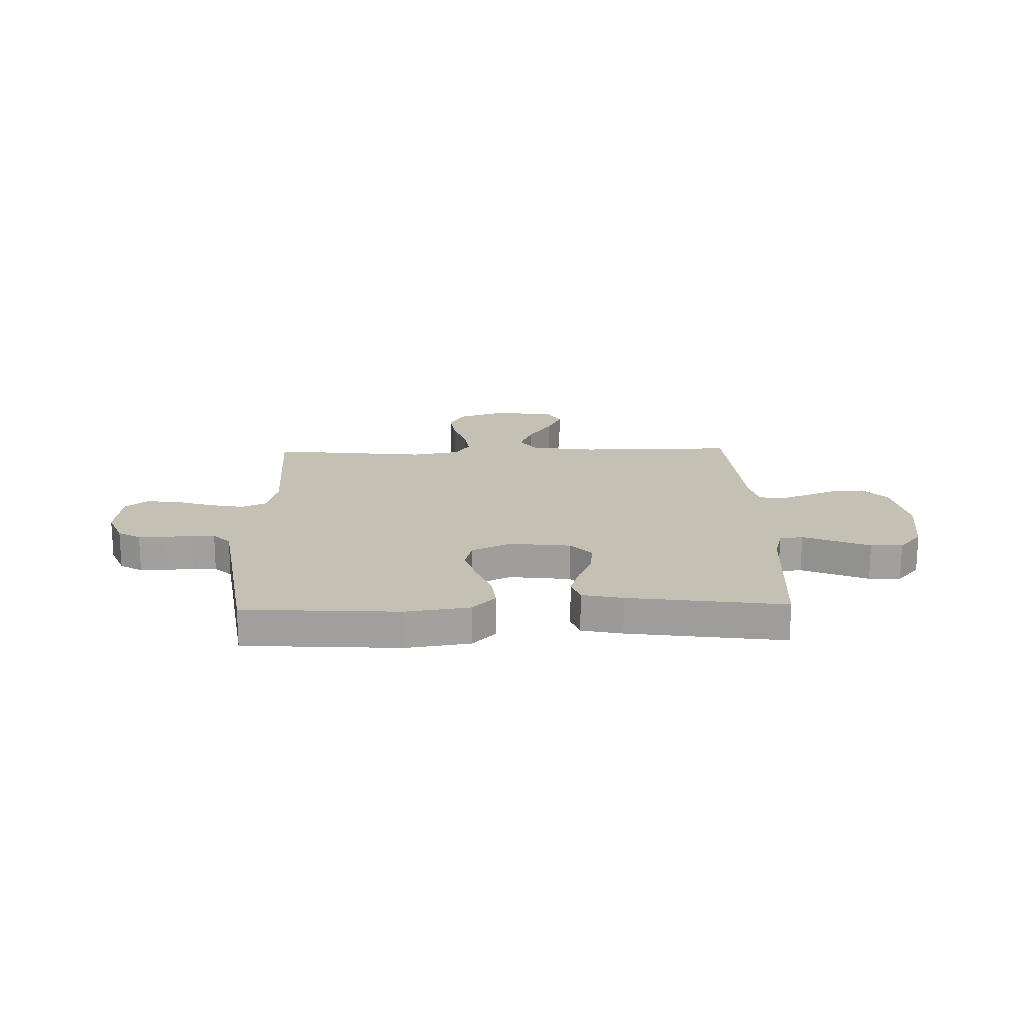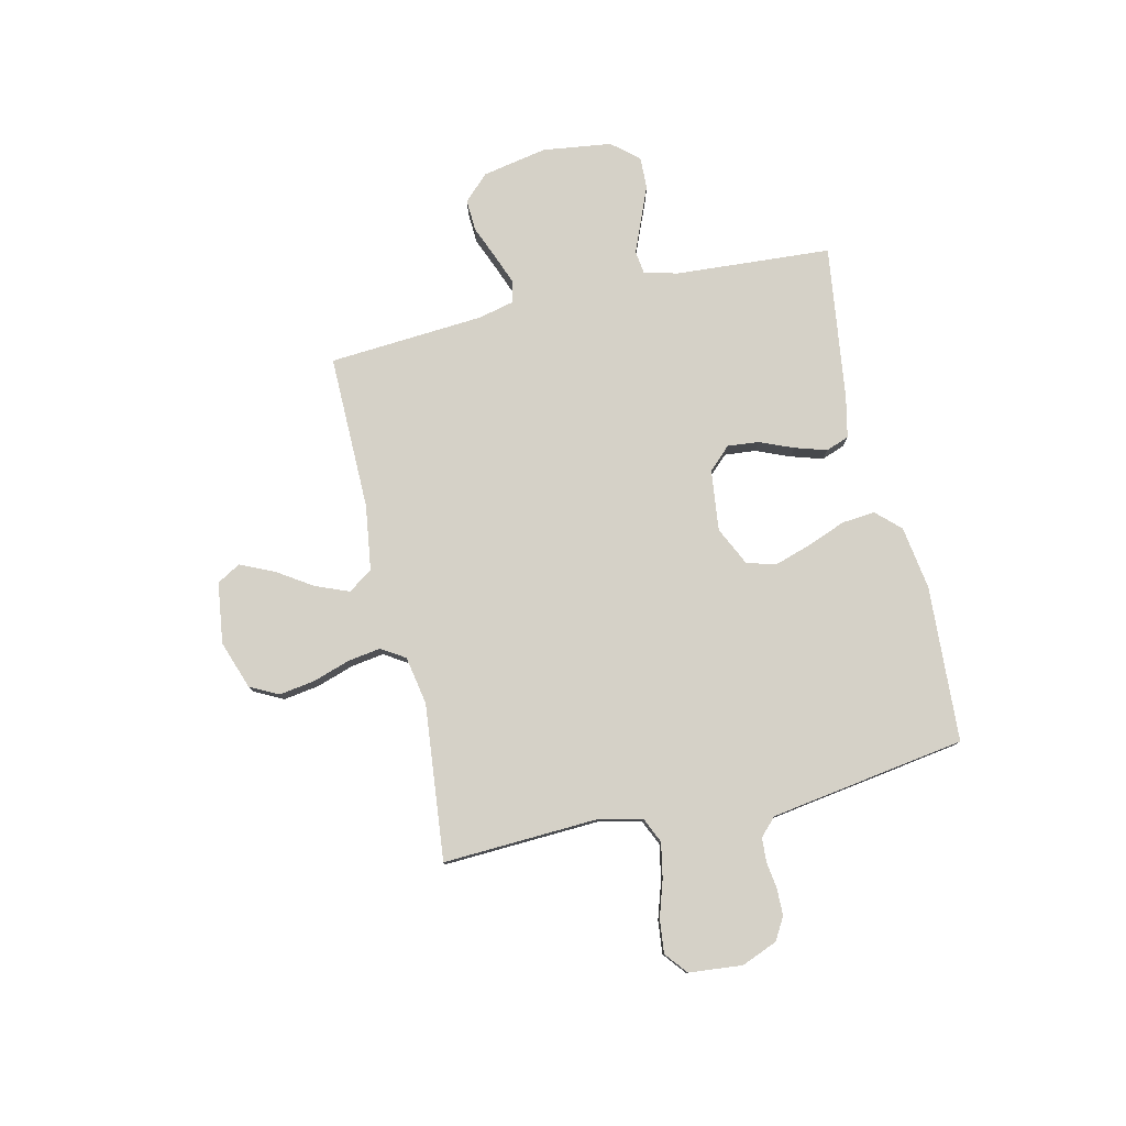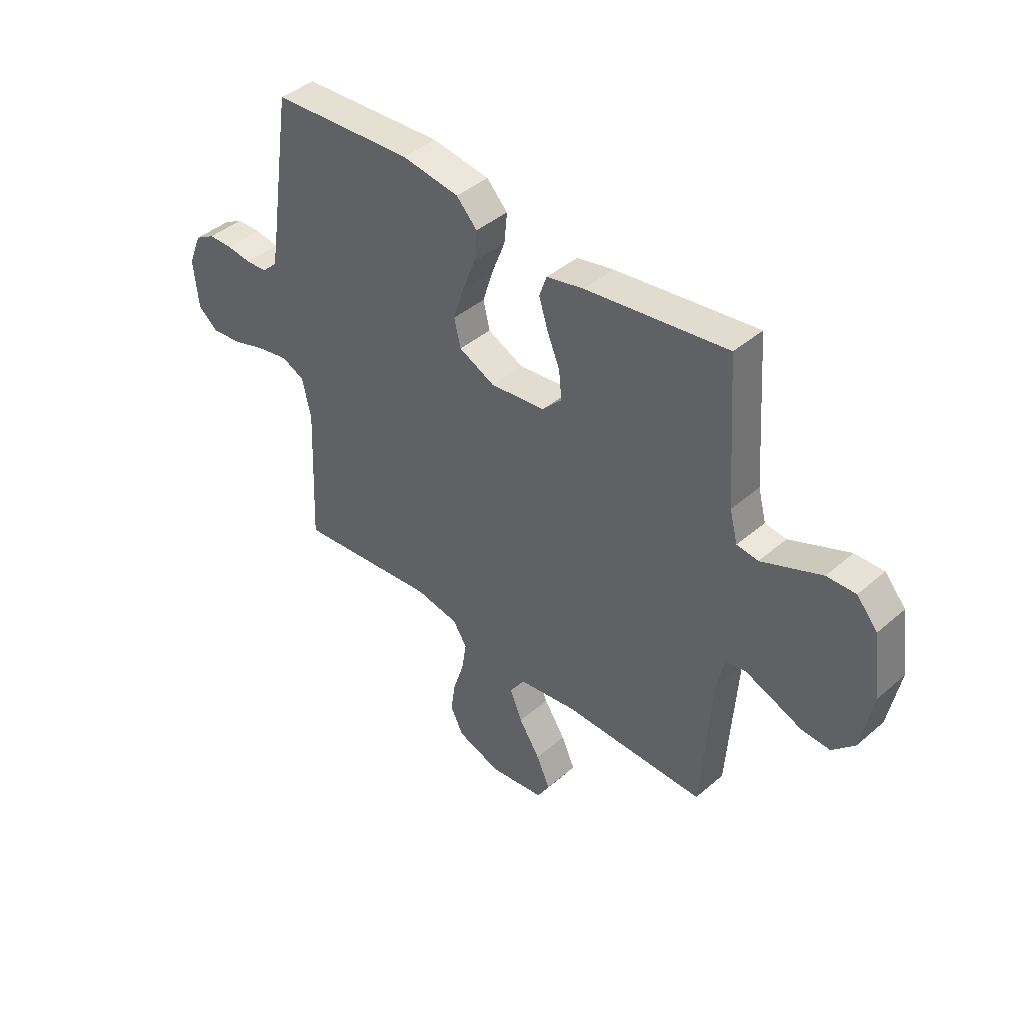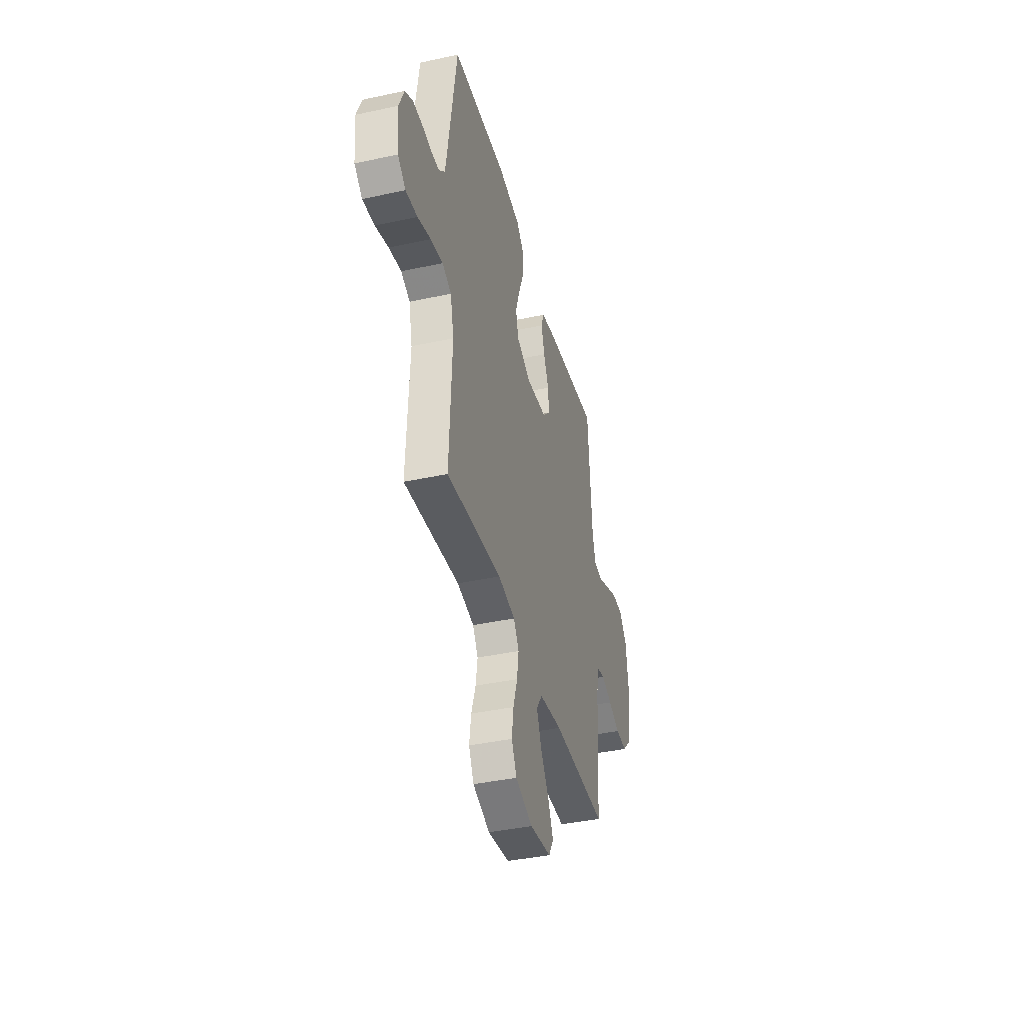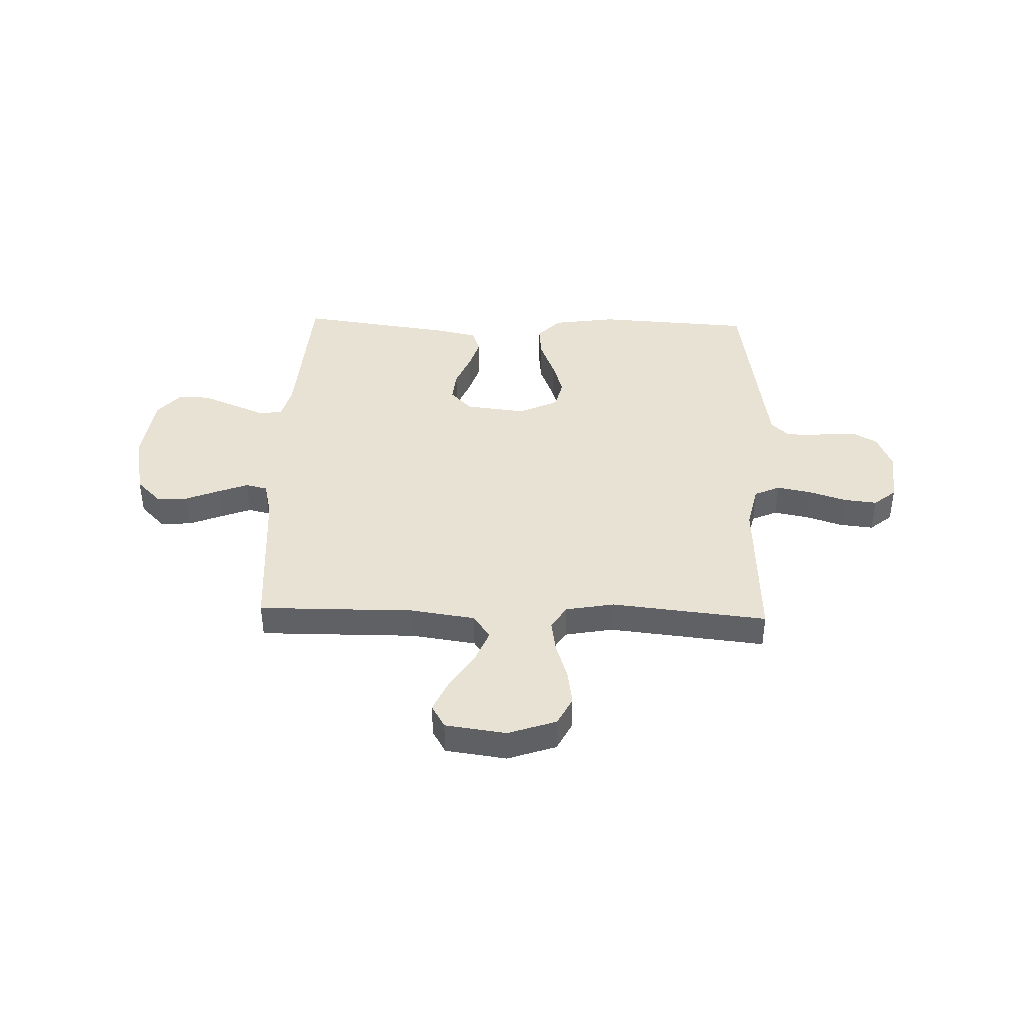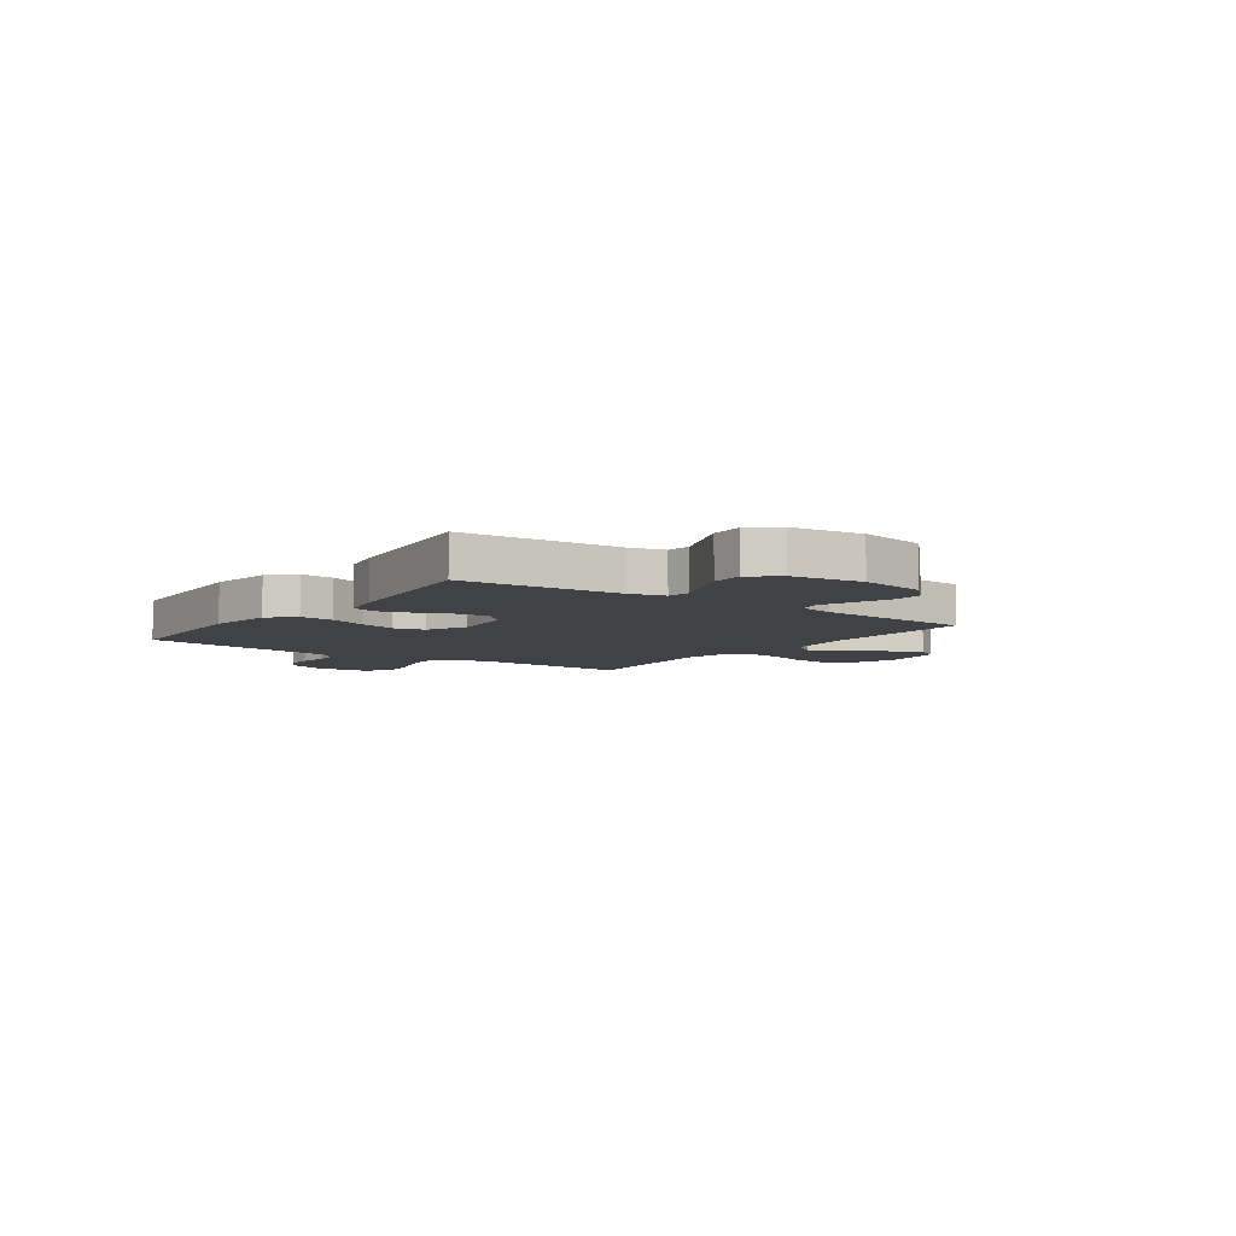
<metadata>
{"format":"obj","ext":"obj","renderer":"f3d","projection":"perspective","resolution":1024,"background":"white","views":[{"elev":18.3,"azim":-1.5,"up":"+Y"},{"elev":78.8,"azim":-103.1,"up":"+Y"},{"elev":42.2,"azim":44.2,"up":"+Z"},{"elev":-40.1,"azim":-75.1,"up":"+Z"},{"elev":40.7,"azim":-178.2,"up":"+Y"},{"elev":-6.6,"azim":54.2,"up":"+Y"}]}
</metadata>
<code>
v -0.5 0.07 -0.5
v -0.487 0.07 -0.2
v -0.506 0.07 -0.117
v -0.555 0.07 -0.095
v -0.622 0.07 -0.108
v -0.693 0.07 -0.131
v -0.757 0.07 -0.138
v -0.8 0.07 -0.103
v -0.81 0.07 0
v -0.782 0.07 0.069
v -0.739 0.07 0.094
v -0.688 0.07 0.095
v -0.636 0.07 0.088
v -0.59 0.07 0.091
v -0.557 0.07 0.123
v -0.545 0.07 0.2
v -0.5 0.07 0.5
v -0.2 0.07 0.518
v -0.078 0.07 0.5
v -0.034 0.07 0.454
v -0.04 0.07 0.39
v -0.068 0.07 0.318
v -0.09 0.07 0.248
v -0.076 0.07 0.19
v 0 0.07 0.154
v 0.117 0.07 0.168
v 0.158 0.07 0.211
v 0.152 0.07 0.271
v 0.125 0.07 0.336
v 0.106 0.07 0.397
v 0.122 0.07 0.442
v 0.2 0.07 0.459
v 0.5 0.07 0.5
v 0.521 0.07 0.2
v 0.538 0.07 0.135
v 0.583 0.07 0.129
v 0.643 0.07 0.154
v 0.71 0.07 0.182
v 0.771 0.07 0.184
v 0.815 0.07 0.133
v 0.833 0.07 0
v 0.809 0.07 -0.125
v 0.762 0.07 -0.173
v 0.701 0.07 -0.17
v 0.637 0.07 -0.144
v 0.579 0.07 -0.122
v 0.537 0.07 -0.132
v 0.521 0.07 -0.2
v 0.5 0.07 -0.5
v 0.2 0.07 -0.498
v 0.075 0.07 -0.516
v 0.043 0.07 -0.563
v 0.069 0.07 -0.627
v 0.114 0.07 -0.696
v 0.143 0.07 -0.76
v 0.117 0.07 -0.805
v 0 0.07 -0.821
v -0.093 0.07 -0.789
v -0.121 0.07 -0.734
v -0.111 0.07 -0.666
v -0.088 0.07 -0.595
v -0.078 0.07 -0.531
v -0.107 0.07 -0.485
v -0.2 0.07 -0.468
v -0.5 0 -0.5
v -0.487 0 -0.2
v -0.506 0 -0.117
v -0.555 0 -0.095
v -0.622 0 -0.108
v -0.693 0 -0.131
v -0.757 0 -0.138
v -0.8 0 -0.103
v -0.81 0 0
v -0.782 0 0.069
v -0.739 0 0.094
v -0.688 0 0.095
v -0.636 0 0.088
v -0.59 0 0.091
v -0.557 0 0.123
v -0.545 0 0.2
v -0.5 0 0.5
v -0.2 0 0.518
v -0.078 0 0.5
v -0.034 0 0.454
v -0.04 0 0.39
v -0.068 0 0.318
v -0.09 0 0.248
v -0.076 0 0.19
v 0 0 0.154
v 0.117 0 0.168
v 0.158 0 0.211
v 0.152 0 0.271
v 0.125 0 0.336
v 0.106 0 0.397
v 0.122 0 0.442
v 0.2 0 0.459
v 0.5 0 0.5
v 0.521 0 0.2
v 0.538 0 0.135
v 0.583 0 0.129
v 0.643 0 0.154
v 0.71 0 0.182
v 0.771 0 0.184
v 0.815 0 0.133
v 0.833 0 0
v 0.809 0 -0.125
v 0.762 0 -0.173
v 0.701 0 -0.17
v 0.637 0 -0.144
v 0.579 0 -0.122
v 0.537 0 -0.132
v 0.521 0 -0.2
v 0.5 0 -0.5
v 0.2 0 -0.498
v 0.075 0 -0.516
v 0.043 0 -0.563
v 0.069 0 -0.627
v 0.114 0 -0.696
v 0.143 0 -0.76
v 0.117 0 -0.805
v 0 0 -0.821
v -0.093 0 -0.789
v -0.121 0 -0.734
v -0.111 0 -0.666
v -0.088 0 -0.595
v -0.078 0 -0.531
v -0.107 0 -0.485
v -0.2 0 -0.468
f 59 60 61
f 58 59 61
f 57 58 61
f 56 57 61
f 55 56 61
f 54 55 61
f 53 54 61
f 52 53 61 62
f 51 52 62 63
f 48 49 50
f 51 63 64
f 50 51 64
f 48 50 64
f 47 48 64
f 43 44 45
f 42 43 45
f 41 42 45
f 40 41 45
f 39 40 45
f 38 39 45
f 37 38 45
f 36 37 45 46
f 35 36 46 47
f 32 33 34
f 31 32 34
f 30 31 34
f 29 30 34
f 28 29 34
f 34 35 47
f 28 34 47
f 27 28 47
f 20 21 22
f 19 20 22
f 18 19 22
f 17 18 22
f 16 17 22
f 15 16 22 23
f 14 15 23 24
f 11 12 13
f 10 11 13
f 9 10 13
f 8 9 13
f 7 8 13
f 6 7 13
f 5 6 13
f 4 5 13 14
f 14 24 25
f 4 14 25
f 3 4 25
f 47 64 1
f 27 47 1
f 26 27 1
f 2 3 25 26
f 1 2 26
f 125 124 123
f 125 123 122
f 125 122 121
f 125 121 120
f 125 120 119
f 125 119 118
f 125 118 117
f 126 125 117 116
f 127 126 116 115
f 114 113 112
f 128 127 115
f 128 115 114
f 128 114 112
f 128 112 111
f 109 108 107
f 109 107 106
f 109 106 105
f 109 105 104
f 109 104 103
f 109 103 102
f 109 102 101
f 110 109 101 100
f 111 110 100 99
f 98 97 96
f 98 96 95
f 98 95 94
f 98 94 93
f 98 93 92
f 111 99 98
f 111 98 92
f 111 92 91
f 86 85 84
f 86 84 83
f 86 83 82
f 86 82 81
f 86 81 80
f 87 86 80 79
f 88 87 79 78
f 77 76 75
f 77 75 74
f 77 74 73
f 77 73 72
f 77 72 71
f 77 71 70
f 77 70 69
f 78 77 69 68
f 89 88 78
f 89 78 68
f 89 68 67
f 65 128 111
f 65 111 91
f 65 91 90
f 90 89 67 66
f 90 66 65
f 1 65 66 2
f 2 66 67 3
f 3 67 68 4
f 4 68 69 5
f 5 69 70 6
f 6 70 71 7
f 7 71 72 8
f 8 72 73 9
f 9 73 74 10
f 10 74 75 11
f 11 75 76 12
f 12 76 77 13
f 13 77 78 14
f 14 78 79 15
f 15 79 80 16
f 16 80 81 17
f 17 81 82 18
f 18 82 83 19
f 19 83 84 20
f 20 84 85 21
f 21 85 86 22
f 22 86 87 23
f 23 87 88 24
f 24 88 89 25
f 25 89 90 26
f 26 90 91 27
f 27 91 92 28
f 28 92 93 29
f 29 93 94 30
f 30 94 95 31
f 31 95 96 32
f 32 96 97 33
f 33 97 98 34
f 34 98 99 35
f 35 99 100 36
f 36 100 101 37
f 37 101 102 38
f 38 102 103 39
f 39 103 104 40
f 40 104 105 41
f 41 105 106 42
f 42 106 107 43
f 43 107 108 44
f 44 108 109 45
f 45 109 110 46
f 46 110 111 47
f 47 111 112 48
f 48 112 113 49
f 49 113 114 50
f 50 114 115 51
f 51 115 116 52
f 52 116 117 53
f 53 117 118 54
f 54 118 119 55
f 55 119 120 56
f 56 120 121 57
f 57 121 122 58
f 58 122 123 59
f 59 123 124 60
f 60 124 125 61
f 61 125 126 62
f 62 126 127 63
f 63 127 128 64
f 64 128 65 1

</code>
